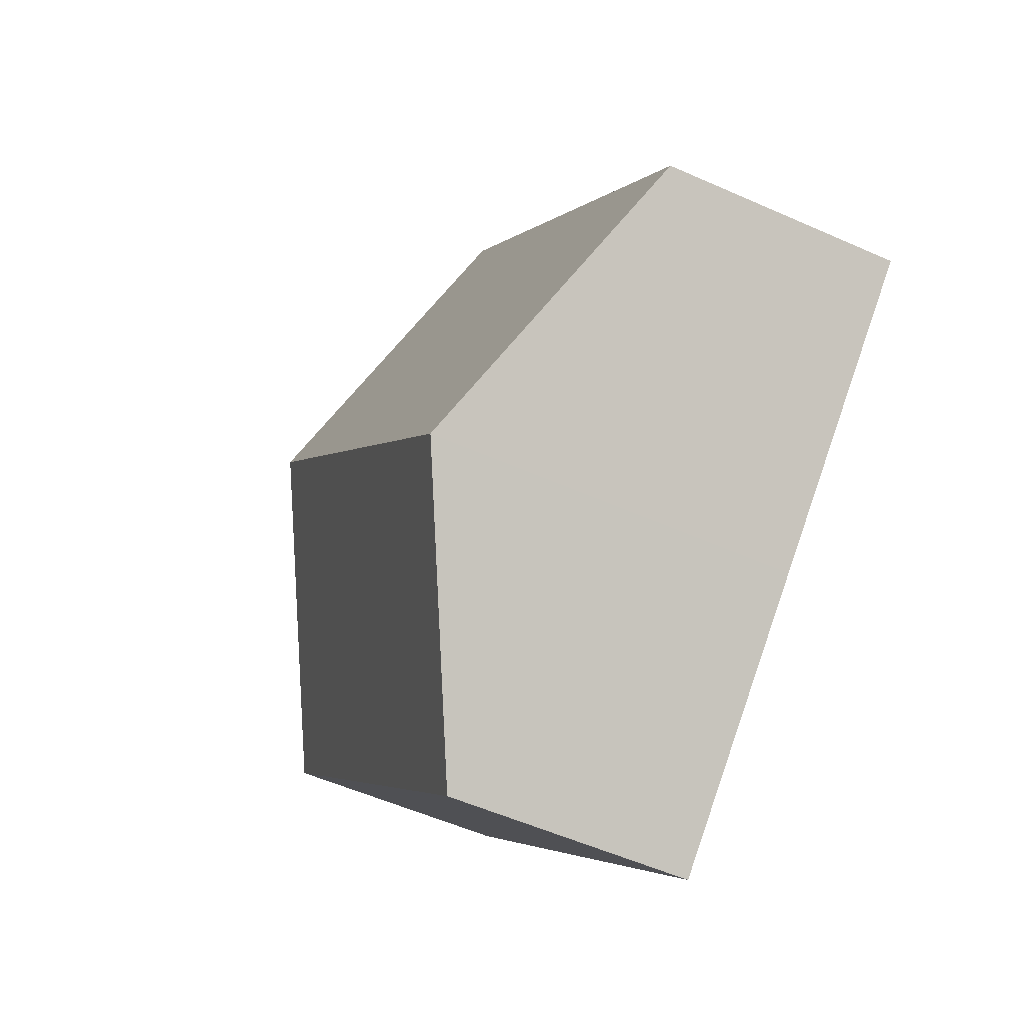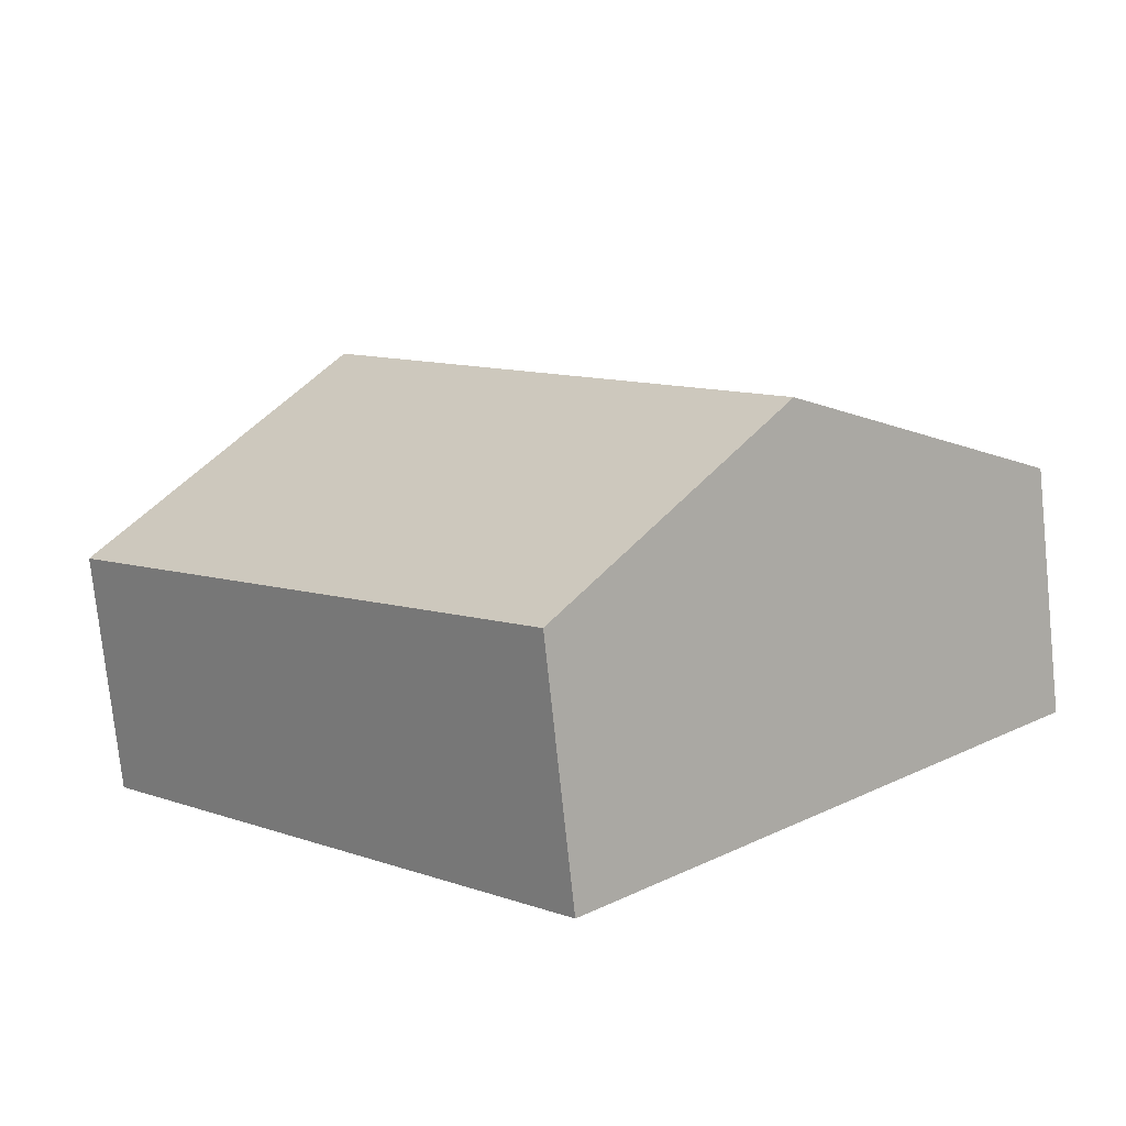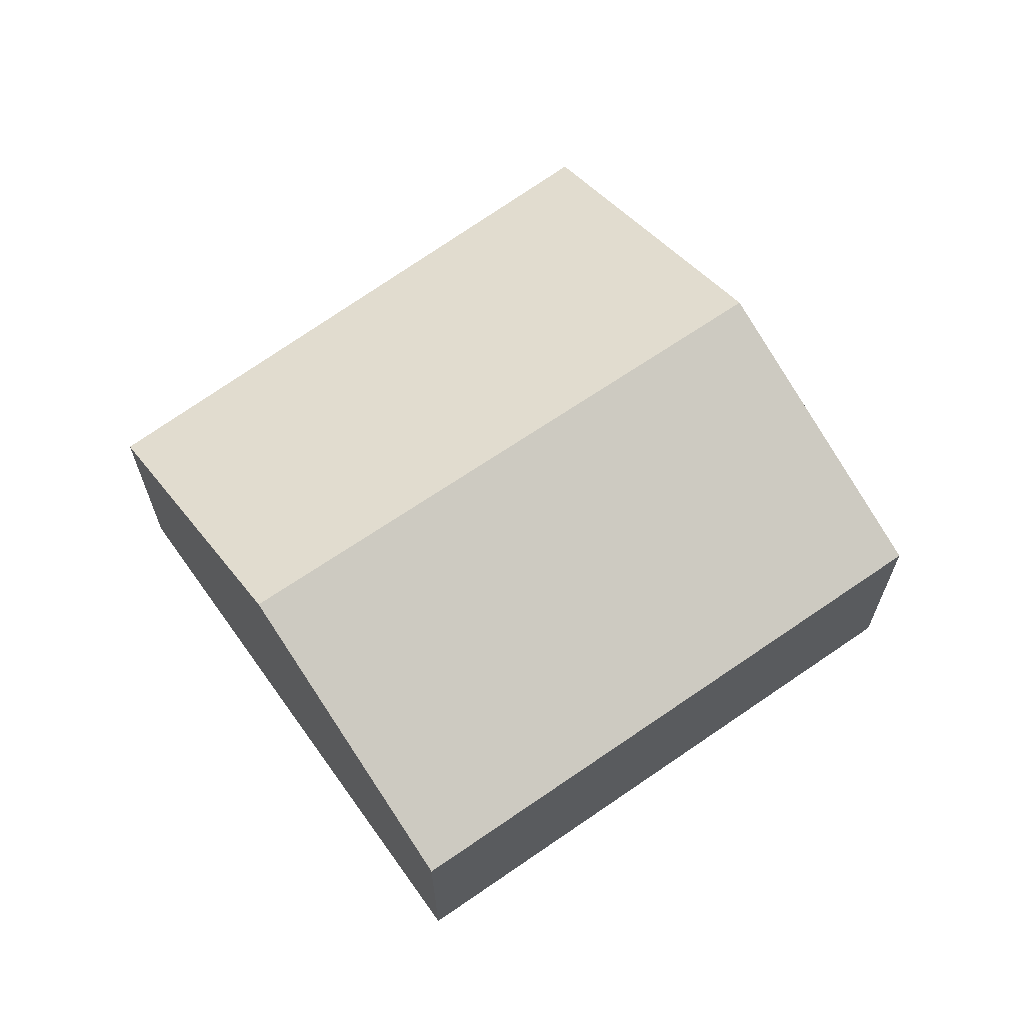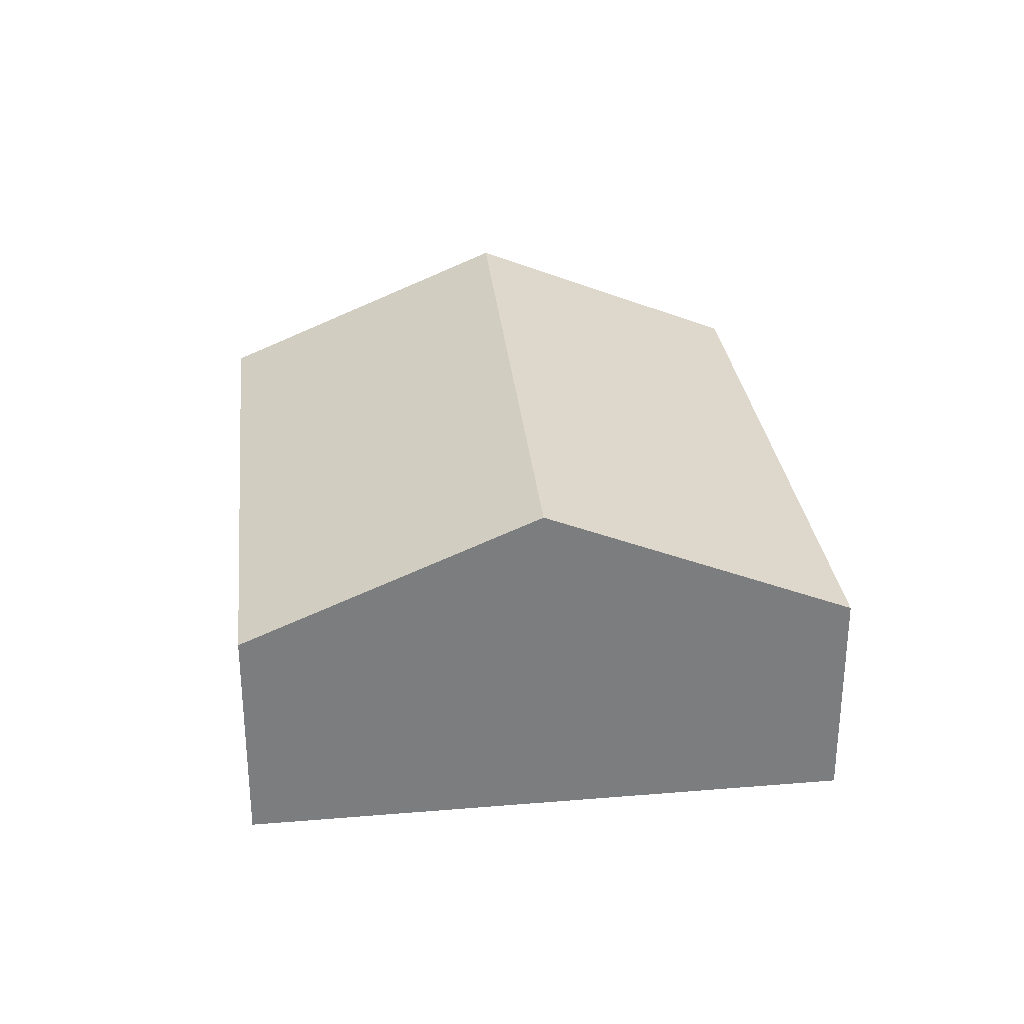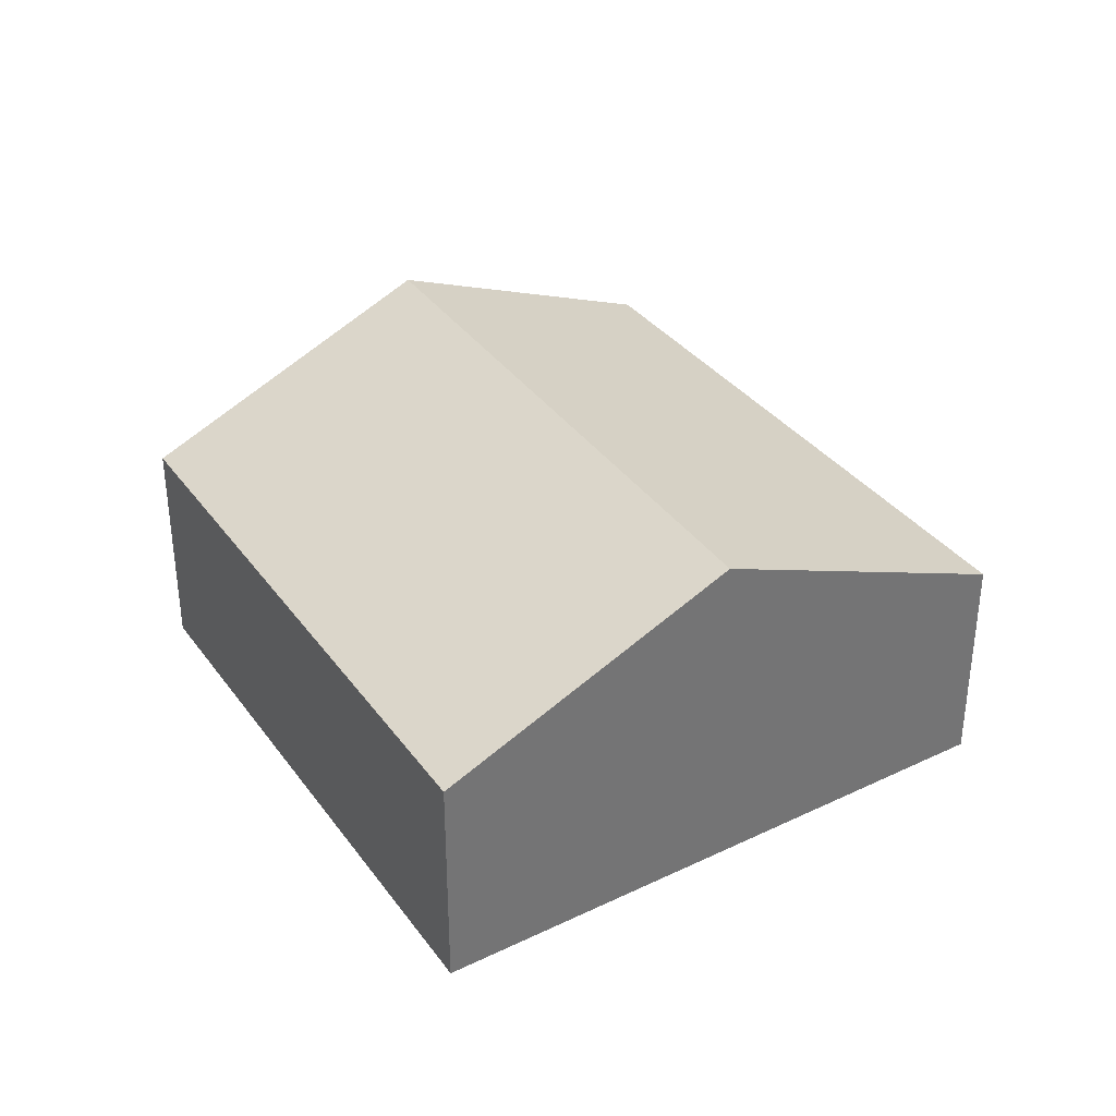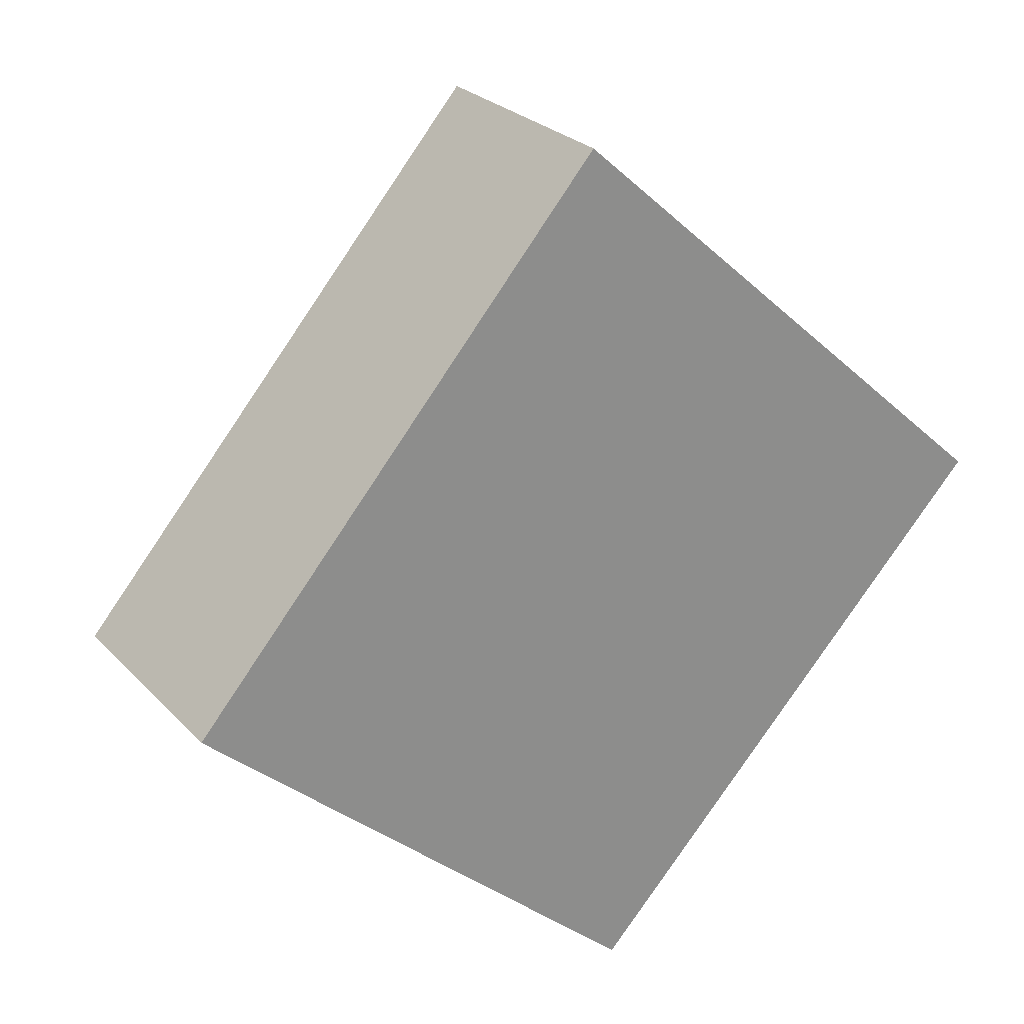
<metadata>
{"format":"obj","ext":"obj","renderer":"f3d","projection":"perspective","resolution":1024,"background":"white","views":[{"elev":-53.3,"azim":-115.6,"up":"+Z"},{"elev":-76.1,"azim":-174.0,"up":"+Z"},{"elev":66.6,"azim":-83.9,"up":"+Y"},{"elev":31.4,"azim":35.0,"up":"+Y"},{"elev":36.2,"azim":9.7,"up":"+Y"},{"elev":26.0,"azim":-32.5,"up":"+Z"}]}
</metadata>
<code>
v  3.195 1.692 -2.842
v  4.556 2.555 1.919
v  6.26 1.607 0.394
v  1.639 2.555 -1.458
v  0 1.646 1.008e-16
v  2.922 1.646 3.382
v  3.195 1.74e-16 -2.842
v  1.639 8.928e-17 -1.458
v  0 0 0
v  2.922 -2.071e-16 3.382
v  4.556 -1.175e-16 1.919
v  6.26 -2.413e-17 0.394
g defaultobject
f 1 2 3
f 2 1 4
f 5 2 4
f 2 5 6
f 7 4 1
f 4 7 8
f 4 8 5
f 5 8 9
f 9 6 5
f 6 9 10
f 10 2 6
f 2 10 11
f 2 11 3
f 3 11 12
f 3 7 1
f 7 3 12
f 12 8 7
f 8 12 9
f 9 12 11
f 9 11 10

</code>
